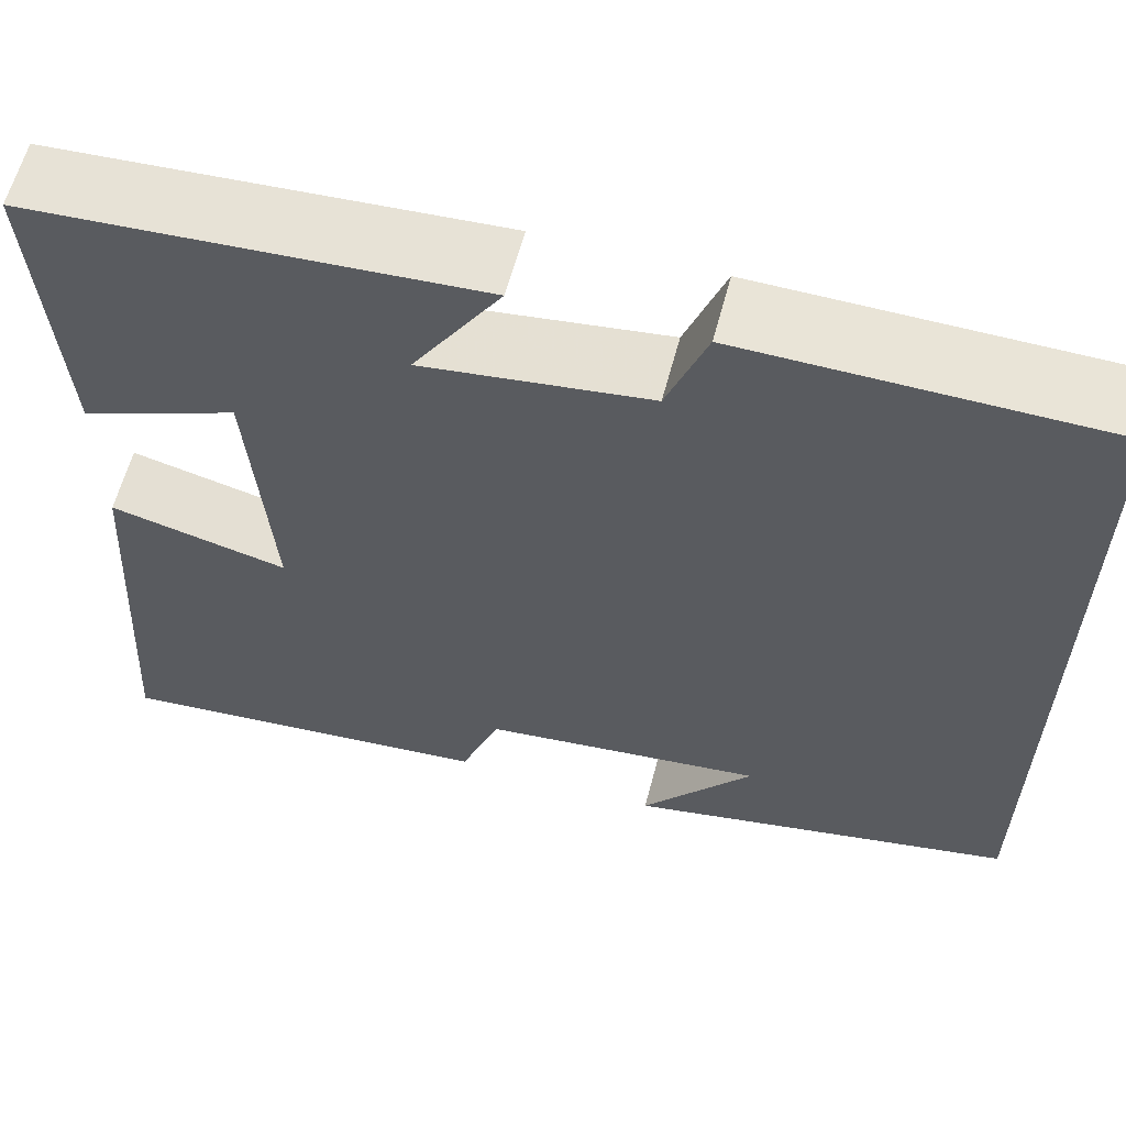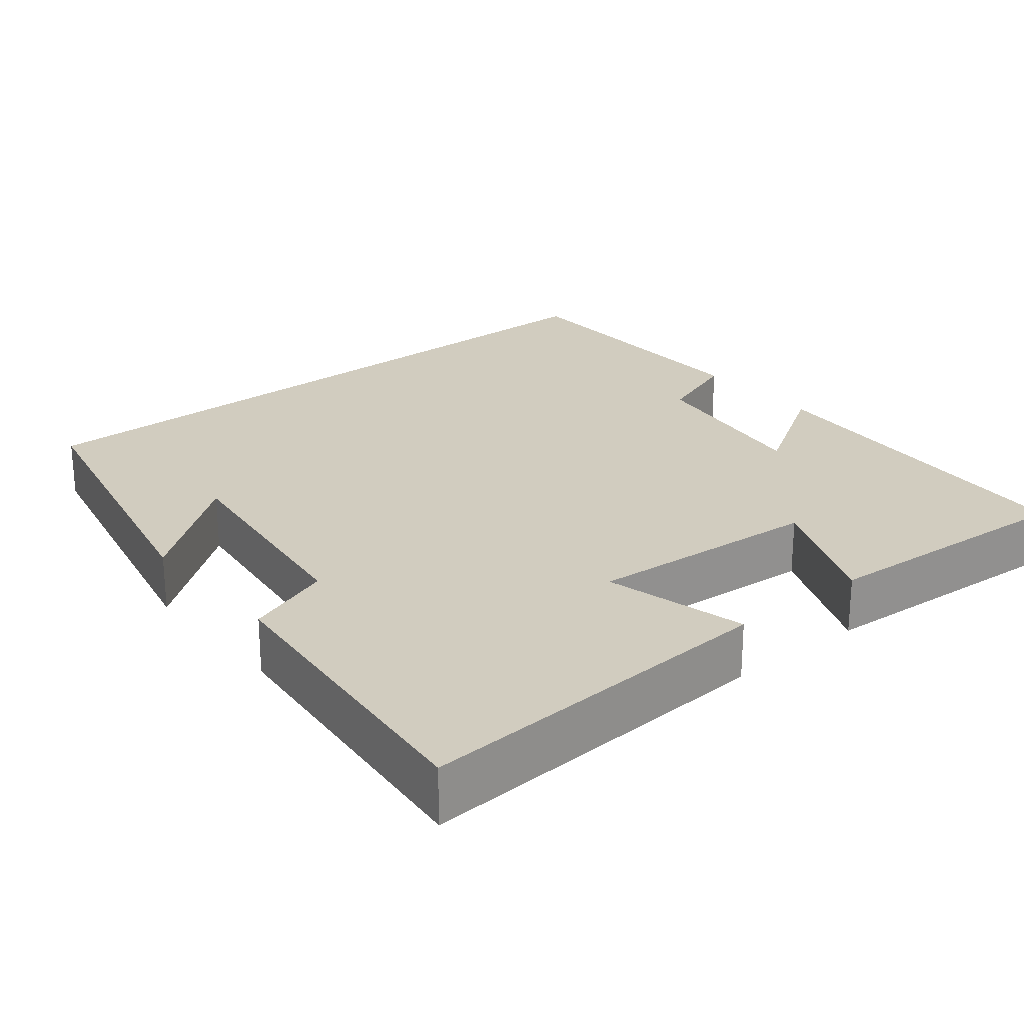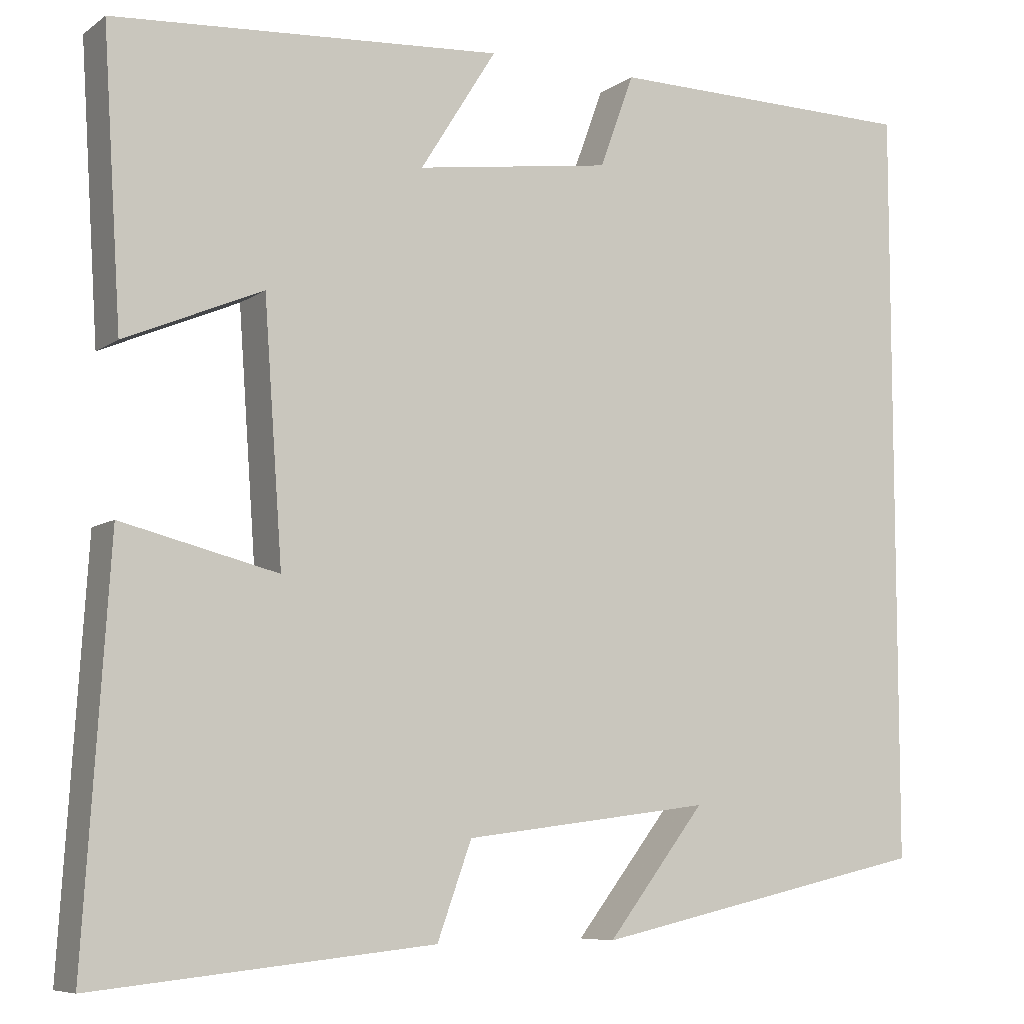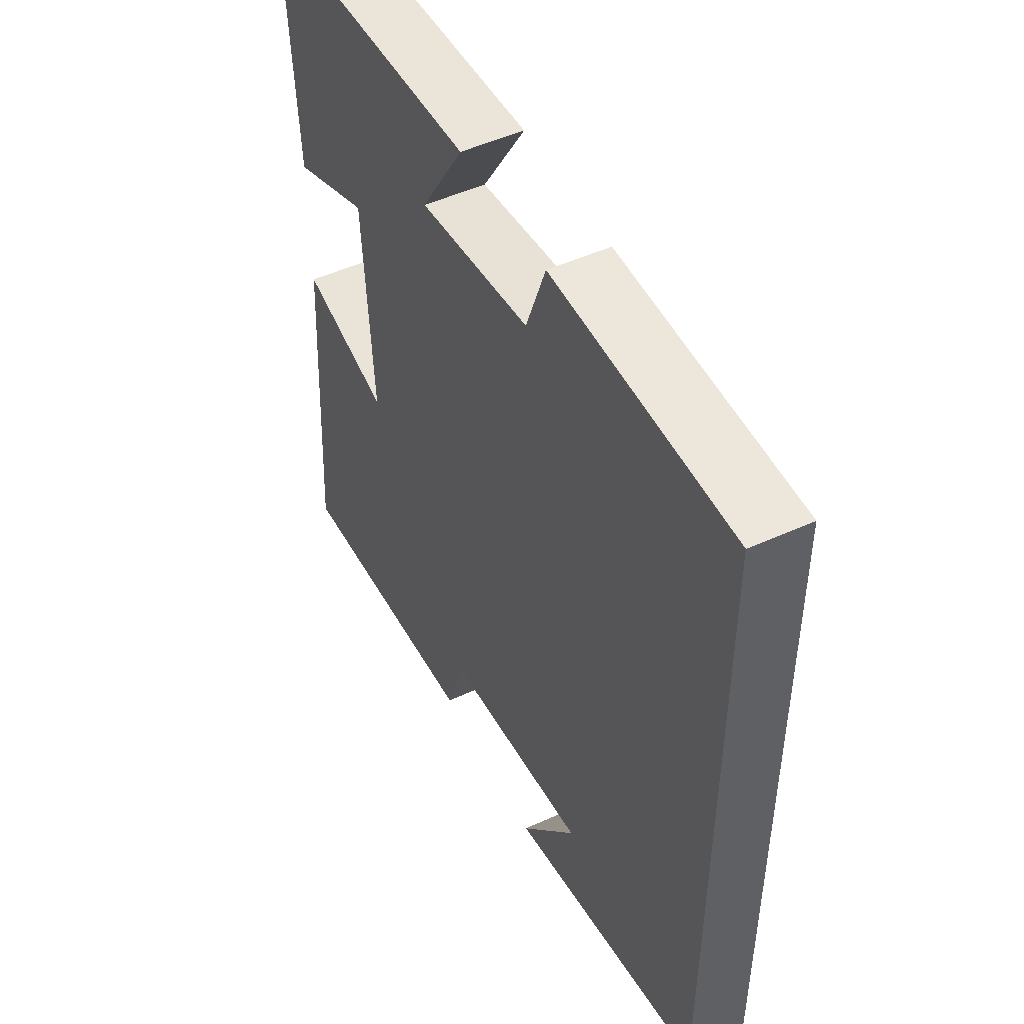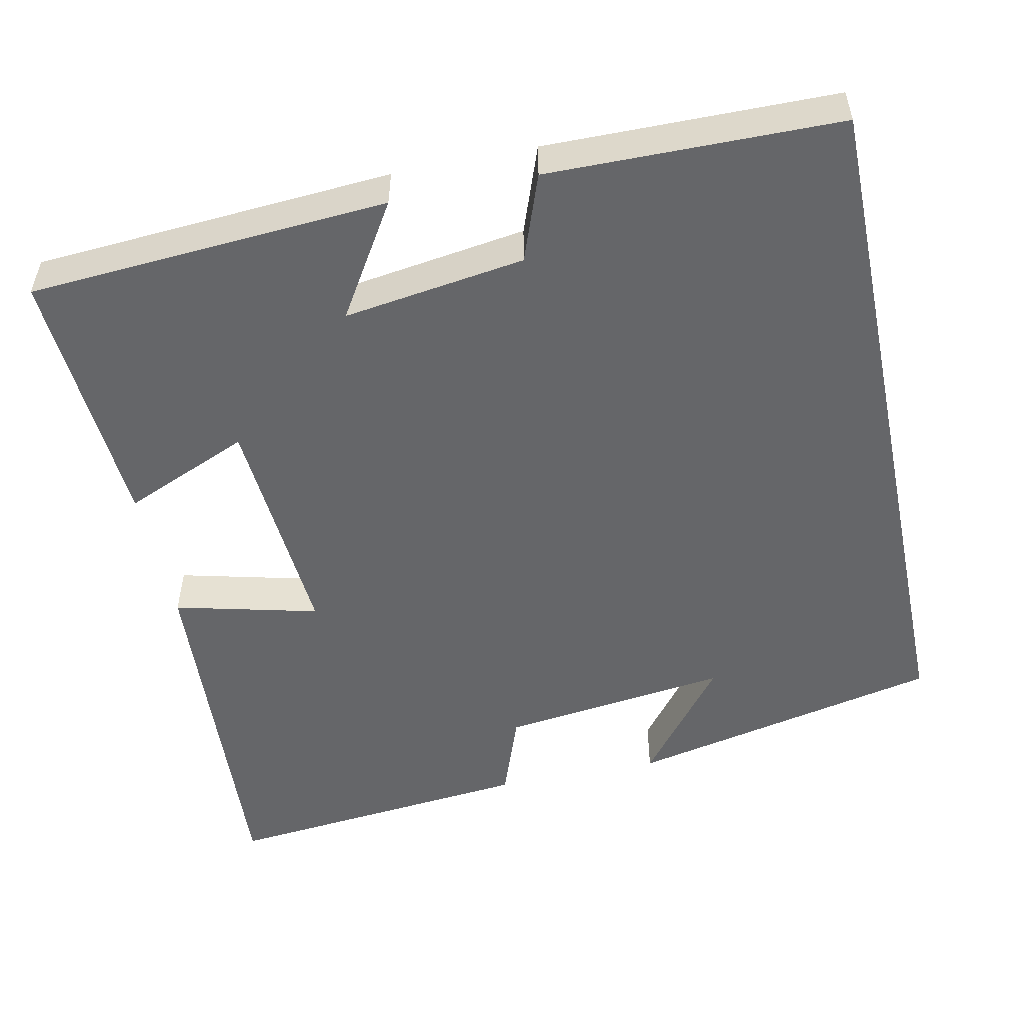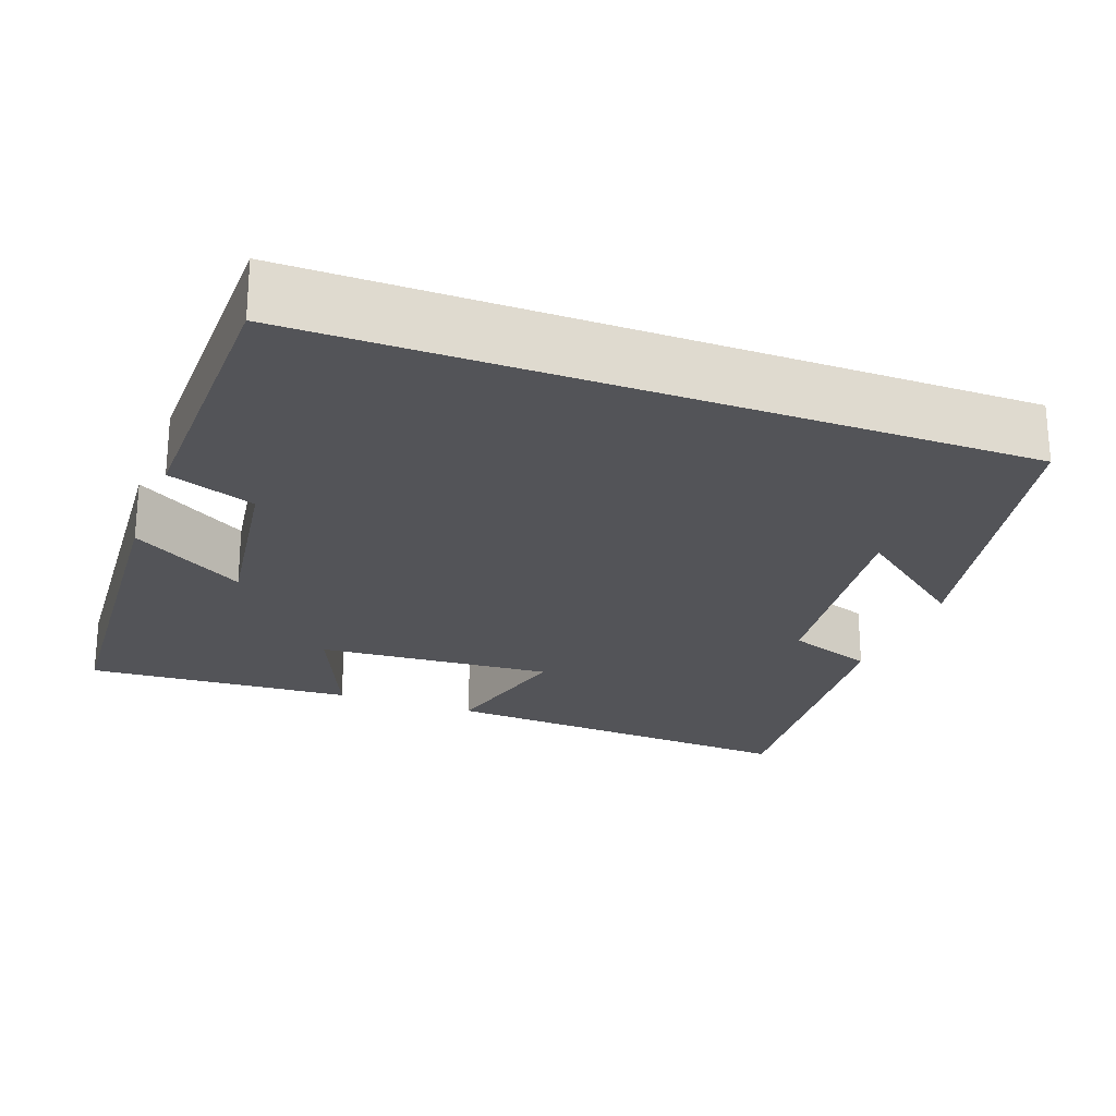
<metadata>
{"format":"obj","ext":"obj","renderer":"f3d","projection":"perspective","resolution":1024,"background":"white","views":[{"elev":61.3,"azim":14.9,"up":"+Z"},{"elev":24.1,"azim":-129.3,"up":"+Y"},{"elev":-7.6,"azim":-29.0,"up":"+Z"},{"elev":49.9,"azim":63.4,"up":"+Z"},{"elev":-51.8,"azim":11.8,"up":"+Y"},{"elev":-23.5,"azim":69.6,"up":"+Y"}]}
</metadata>
<code>
v 0.5 0.07 0.496
v 0.5 0.07 -0.41
v 0.094 0.07 -0.5
v 0.211 0.07 -0.349
v -0.085 0.07 -0.387
v -0.126 0.07 -0.5
v -0.53 0.07 -0.541
v -0.5 0.07 -0.064
v -0.314 0.07 -0.11
v -0.336 0.07 0.194
v -0.5 0.07 0.124
v -0.522 0.07 0.468
v -0.058 0.07 0.5
v -0.149 0.07 0.354
v 0.085 0.07 0.388
v 0.126 0.07 0.5
v 0.5 0 0.496
v 0.5 0 -0.41
v 0.094 0 -0.5
v 0.211 0 -0.349
v -0.085 0 -0.387
v -0.126 0 -0.5
v -0.53 0 -0.541
v -0.5 0 -0.064
v -0.314 0 -0.11
v -0.336 0 0.194
v -0.5 0 0.124
v -0.522 0 0.468
v -0.058 0 0.5
v -0.149 0 0.354
v 0.085 0 0.388
v 0.126 0 0.5
f 15 16 1 2
f 14 15 2
f 12 13 14
f 11 12 14
f 10 11 14
f 9 10 14 2
f 7 8 9
f 6 7 9
f 5 6 9
f 4 5 9
f 4 9 2
f 2 3 4
f 18 17 32 31
f 18 31 30
f 30 29 28
f 30 28 27
f 30 27 26
f 18 30 26 25
f 25 24 23
f 25 23 22
f 25 22 21
f 25 21 20
f 18 25 20
f 20 19 18
f 1 17 18 2
f 2 18 19 3
f 3 19 20 4
f 4 20 21 5
f 5 21 22 6
f 6 22 23 7
f 7 23 24 8
f 8 24 25 9
f 9 25 26 10
f 10 26 27 11
f 11 27 28 12
f 12 28 29 13
f 13 29 30 14
f 14 30 31 15
f 15 31 32 16
f 16 32 17 1

</code>
